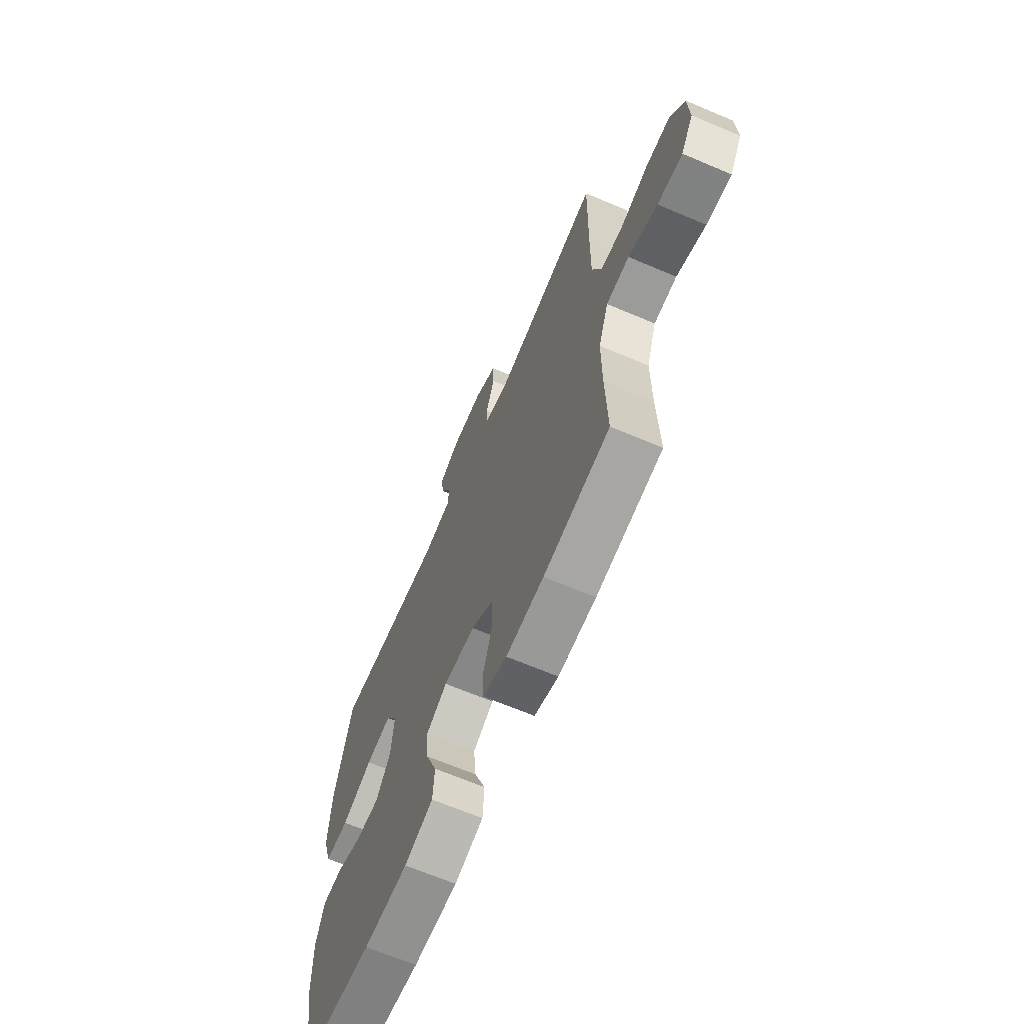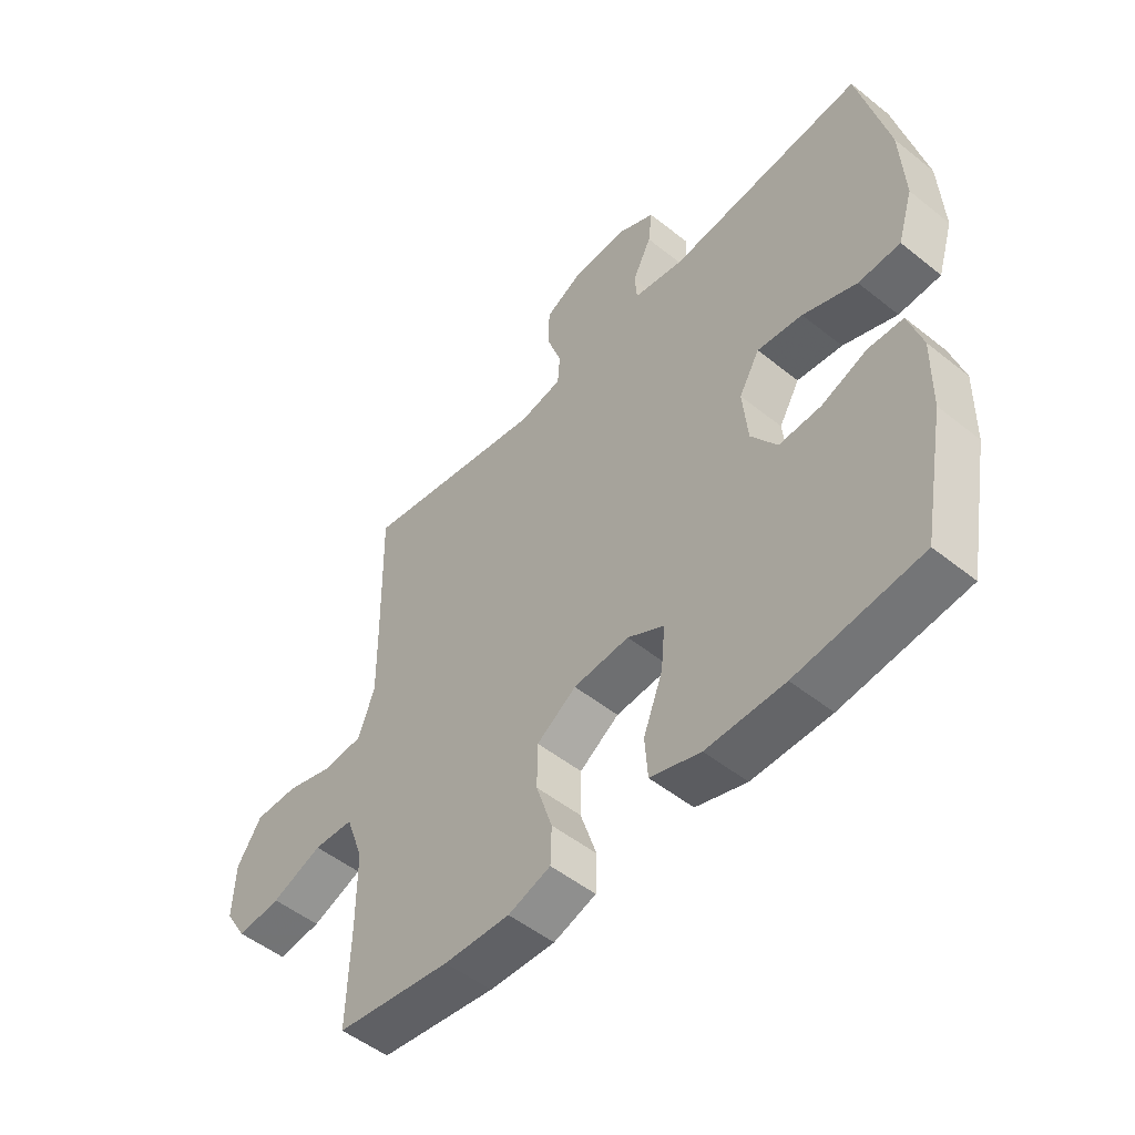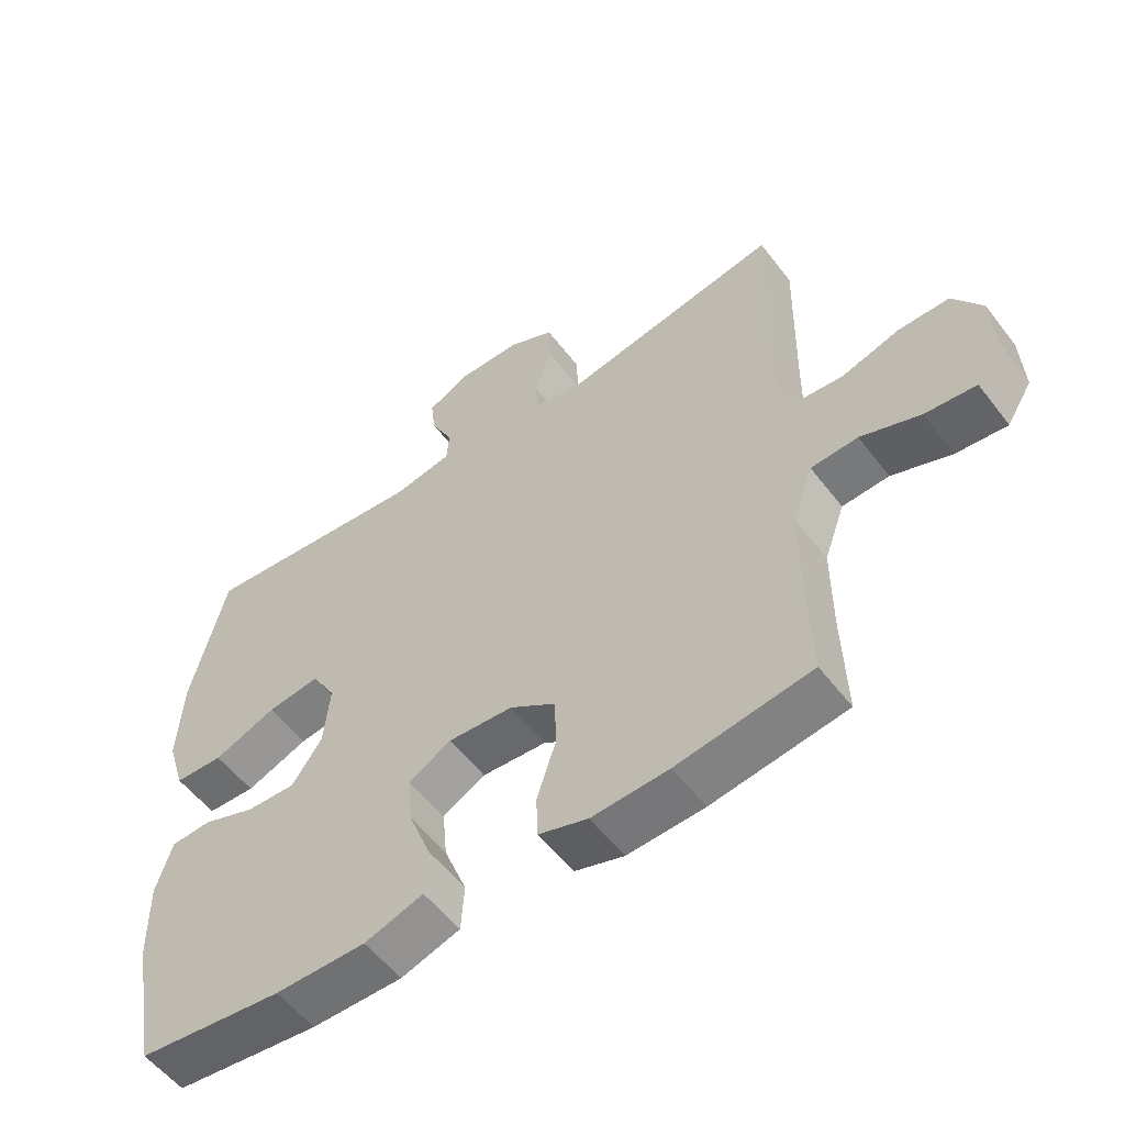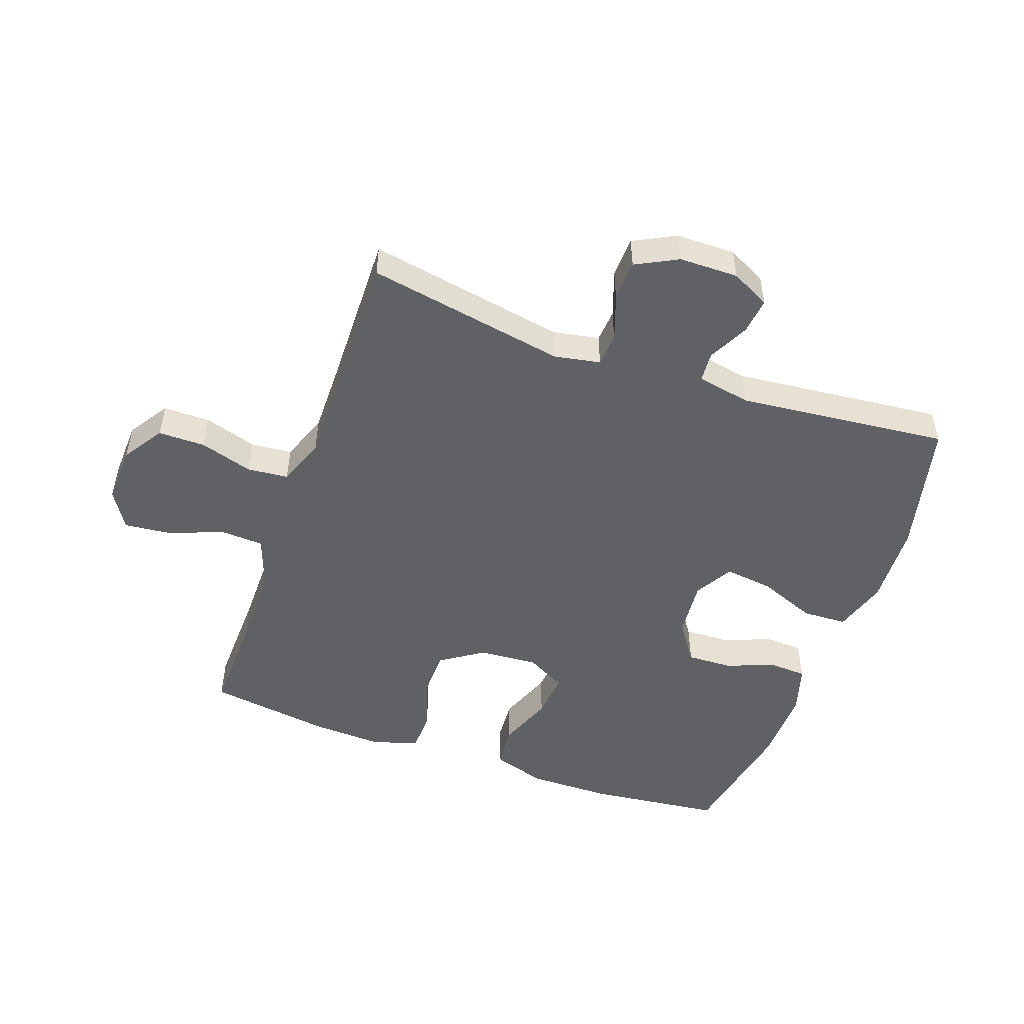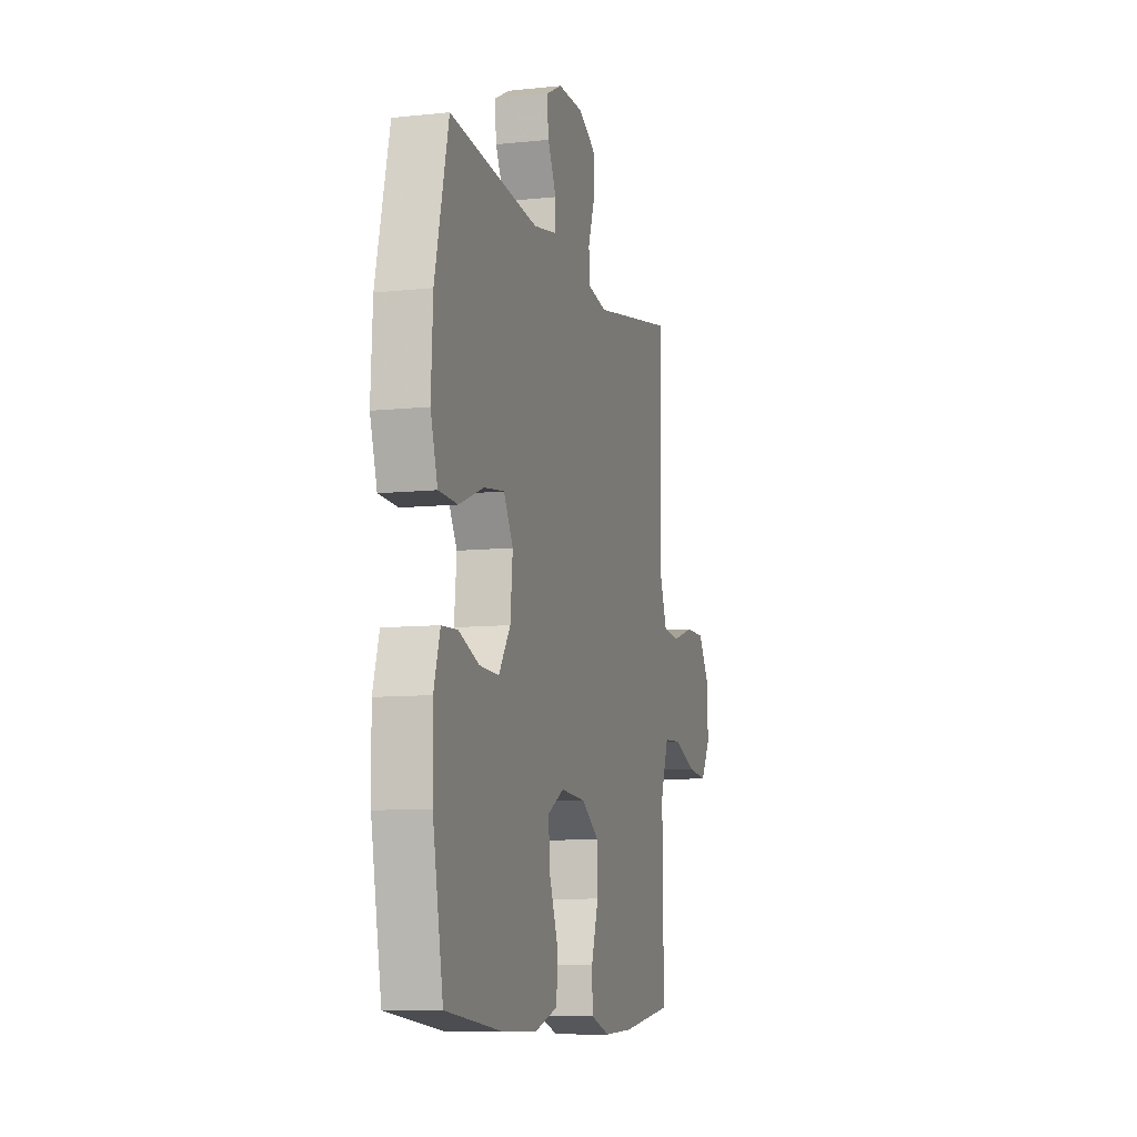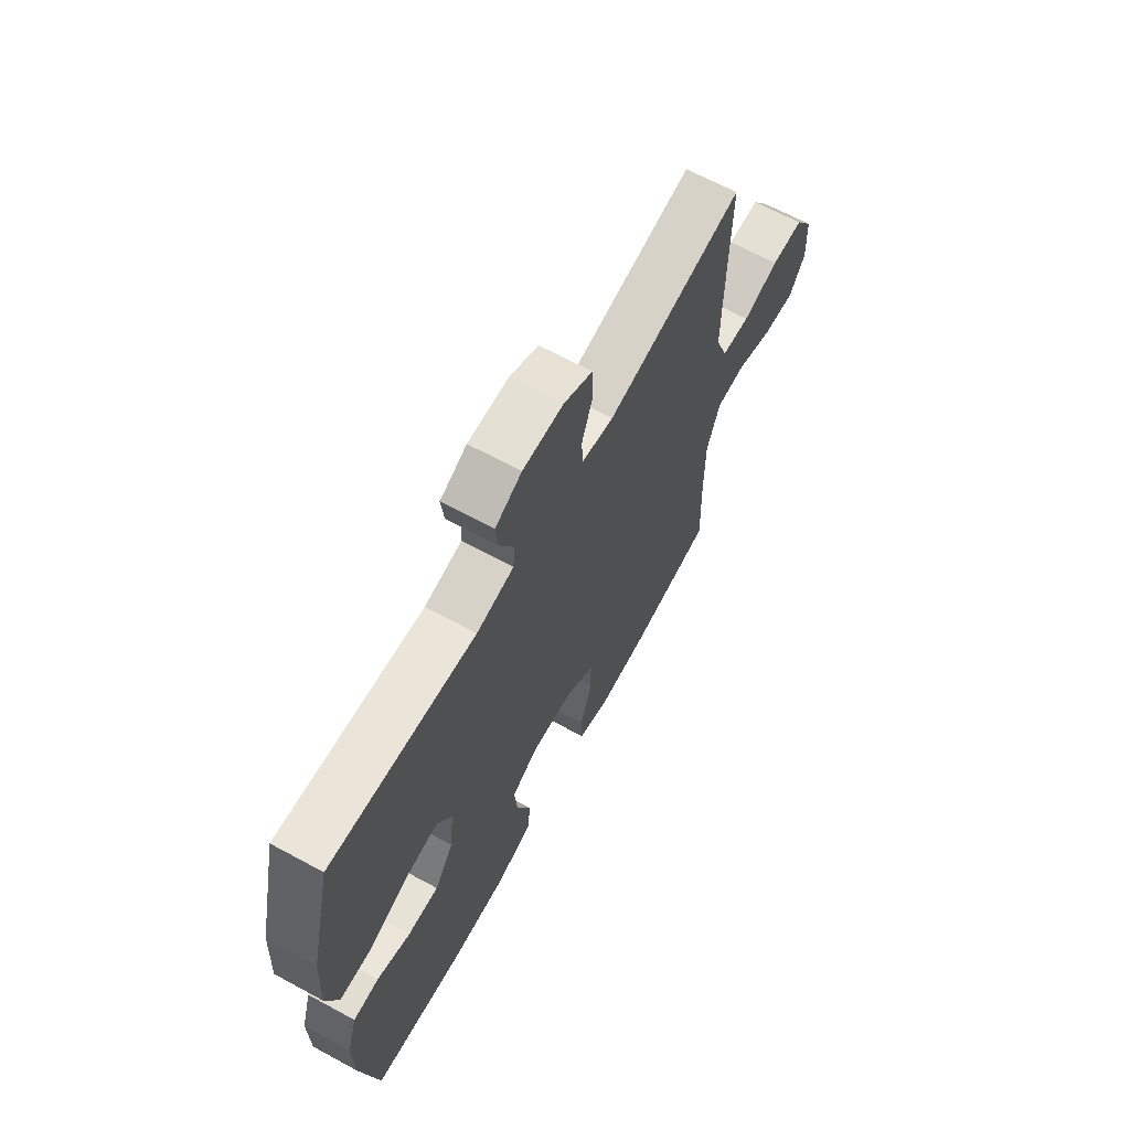
<metadata>
{"format":"obj","ext":"obj","renderer":"f3d","projection":"perspective","resolution":1024,"background":"white","views":[{"elev":-66.4,"azim":-113.1,"up":"+Z"},{"elev":-51.2,"azim":49.0,"up":"+Z"},{"elev":-55.5,"azim":-143.1,"up":"+Z"},{"elev":-50.1,"azim":-19.6,"up":"+Y"},{"elev":-9.2,"azim":105.7,"up":"+Z"},{"elev":65.9,"azim":118.6,"up":"+Z"}]}
</metadata>
<code>
v -0.5 0.07 -0.5
v -0.495 0.07 -0.333
v -0.495 0.07 -0.201
v -0.526 0.07 -0.115
v -0.596 0.07 -0.111
v -0.685 0.07 -0.145
v -0.761 0.07 -0.153
v -0.799 0.07 -0.092
v -0.795 0.07 0.002
v -0.752 0.07 0.068
v -0.676 0.07 0.068
v -0.59 0.07 0.042
v -0.523 0.07 0.048
v -0.494 0.07 0.126
v -0.495 0.07 0.246
v -0.5 0.07 0.5
v -0.176 0.07 0.442
v -0.101 0.07 0.456
v -0.097 0.07 0.51
v -0.123 0.07 0.584
v -0.121 0.07 0.651
v -0.053 0.07 0.686
v 0.043 0.07 0.687
v 0.106 0.07 0.655
v 0.099 0.07 0.596
v 0.066 0.07 0.53
v 0.07 0.07 0.481
v 0.158 0.07 0.465
v 0.5 0.07 0.5
v 0.552 0.07 0.282
v 0.559 0.07 0.147
v 0.532 0.07 0.06
v 0.459 0.07 0.057
v 0.365 0.07 0.094
v 0.286 0.07 0.104
v 0.25 0.07 0.042
v 0.259 0.07 -0.052
v 0.304 0.07 -0.117
v 0.378 0.07 -0.114
v 0.457 0.07 -0.084
v 0.518 0.07 -0.087
v 0.542 0.07 -0.166
v 0.54 0.07 -0.288
v 0.5 0.07 -0.5
v 0.283 0.07 -0.525
v 0.147 0.07 -0.526
v 0.059 0.07 -0.498
v 0.054 0.07 -0.427
v 0.088 0.07 -0.339
v 0.095 0.07 -0.264
v 0.031 0.07 -0.229
v -0.066 0.07 -0.236
v -0.135 0.07 -0.282
v -0.136 0.07 -0.359
v -0.108 0.07 -0.445
v -0.11 0.07 -0.51
v -0.184 0.07 -0.534
v -0.299 0.07 -0.529
v -0.5 0 -0.5
v -0.495 0 -0.333
v -0.495 0 -0.201
v -0.526 0 -0.115
v -0.596 0 -0.111
v -0.685 0 -0.145
v -0.761 0 -0.153
v -0.799 0 -0.092
v -0.795 0 0.002
v -0.752 0 0.068
v -0.676 0 0.068
v -0.59 0 0.042
v -0.523 0 0.048
v -0.494 0 0.126
v -0.495 0 0.246
v -0.5 0 0.5
v -0.176 0 0.442
v -0.101 0 0.456
v -0.097 0 0.51
v -0.123 0 0.584
v -0.121 0 0.651
v -0.053 0 0.686
v 0.043 0 0.687
v 0.106 0 0.655
v 0.099 0 0.596
v 0.066 0 0.53
v 0.07 0 0.481
v 0.158 0 0.465
v 0.5 0 0.5
v 0.552 0 0.282
v 0.559 0 0.147
v 0.532 0 0.06
v 0.459 0 0.057
v 0.365 0 0.094
v 0.286 0 0.104
v 0.25 0 0.042
v 0.259 0 -0.052
v 0.304 0 -0.117
v 0.378 0 -0.114
v 0.457 0 -0.084
v 0.518 0 -0.087
v 0.542 0 -0.166
v 0.54 0 -0.288
v 0.5 0 -0.5
v 0.283 0 -0.525
v 0.147 0 -0.526
v 0.059 0 -0.498
v 0.054 0 -0.427
v 0.088 0 -0.339
v 0.095 0 -0.264
v 0.031 0 -0.229
v -0.066 0 -0.236
v -0.135 0 -0.282
v -0.136 0 -0.359
v -0.108 0 -0.445
v -0.11 0 -0.51
v -0.184 0 -0.534
v -0.299 0 -0.529
f 57 58 1 2
f 54 55 56 57
f 53 54 57 2
f 52 53 2 3
f 51 52 3 4
f 46 47 48 49
f 46 49 50
f 45 46 50
f 44 45 50
f 43 44 50
f 42 43 50 51
f 39 40 41 42
f 38 39 42 51
f 31 32 33 34
f 31 34 35
f 28 29 30 31
f 27 28 31 35
f 23 24 25 26
f 23 26 27
f 22 23 27
f 19 20 21 22
f 18 19 22 27
f 17 18 27 35
f 15 16 17 35
f 9 10 11 12
f 9 12 13
f 8 9 13
f 5 6 7 8
f 4 5 8 13
f 37 38 51 4
f 14 15 35 36
f 14 36 37
f 4 13 14 37
f 60 59 116 115
f 115 114 113 112
f 60 115 112 111
f 61 60 111 110
f 62 61 110 109
f 107 106 105 104
f 108 107 104
f 108 104 103
f 108 103 102
f 108 102 101
f 109 108 101 100
f 100 99 98 97
f 109 100 97 96
f 92 91 90 89
f 93 92 89
f 89 88 87 86
f 93 89 86 85
f 84 83 82 81
f 85 84 81
f 85 81 80
f 80 79 78 77
f 85 80 77 76
f 93 85 76 75
f 93 75 74 73
f 70 69 68 67
f 71 70 67
f 71 67 66
f 66 65 64 63
f 71 66 63 62
f 62 109 96 95
f 94 93 73 72
f 95 94 72
f 95 72 71 62
f 1 59 60 2
f 2 60 61 3
f 3 61 62 4
f 4 62 63 5
f 5 63 64 6
f 6 64 65 7
f 7 65 66 8
f 8 66 67 9
f 9 67 68 10
f 10 68 69 11
f 11 69 70 12
f 12 70 71 13
f 13 71 72 14
f 14 72 73 15
f 15 73 74 16
f 16 74 75 17
f 17 75 76 18
f 18 76 77 19
f 19 77 78 20
f 20 78 79 21
f 21 79 80 22
f 22 80 81 23
f 23 81 82 24
f 24 82 83 25
f 25 83 84 26
f 26 84 85 27
f 27 85 86 28
f 28 86 87 29
f 29 87 88 30
f 30 88 89 31
f 31 89 90 32
f 32 90 91 33
f 33 91 92 34
f 34 92 93 35
f 35 93 94 36
f 36 94 95 37
f 37 95 96 38
f 38 96 97 39
f 39 97 98 40
f 40 98 99 41
f 41 99 100 42
f 42 100 101 43
f 43 101 102 44
f 44 102 103 45
f 45 103 104 46
f 46 104 105 47
f 47 105 106 48
f 48 106 107 49
f 49 107 108 50
f 50 108 109 51
f 51 109 110 52
f 52 110 111 53
f 53 111 112 54
f 54 112 113 55
f 55 113 114 56
f 56 114 115 57
f 57 115 116 58
f 58 116 59 1

</code>
